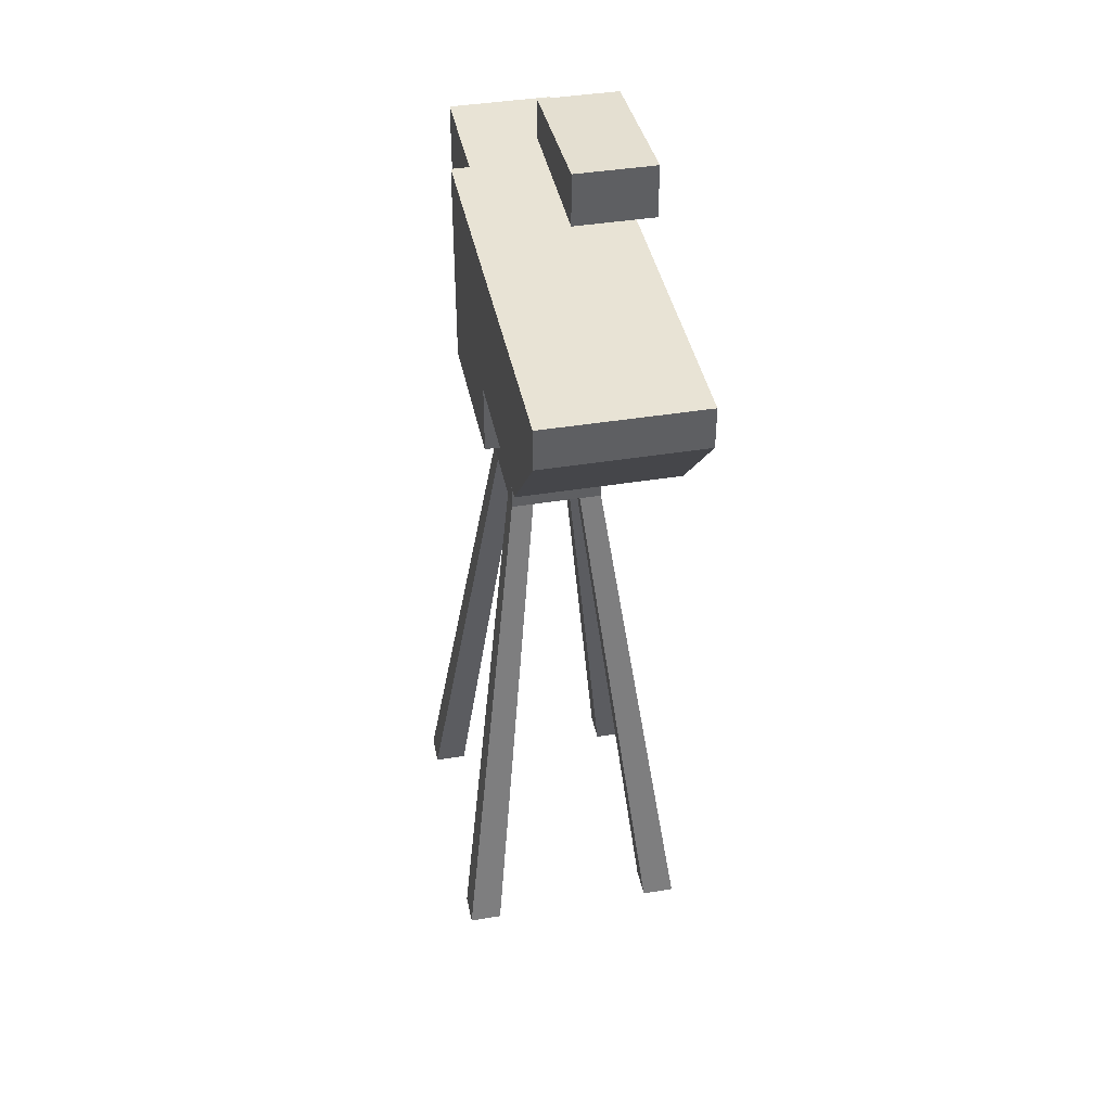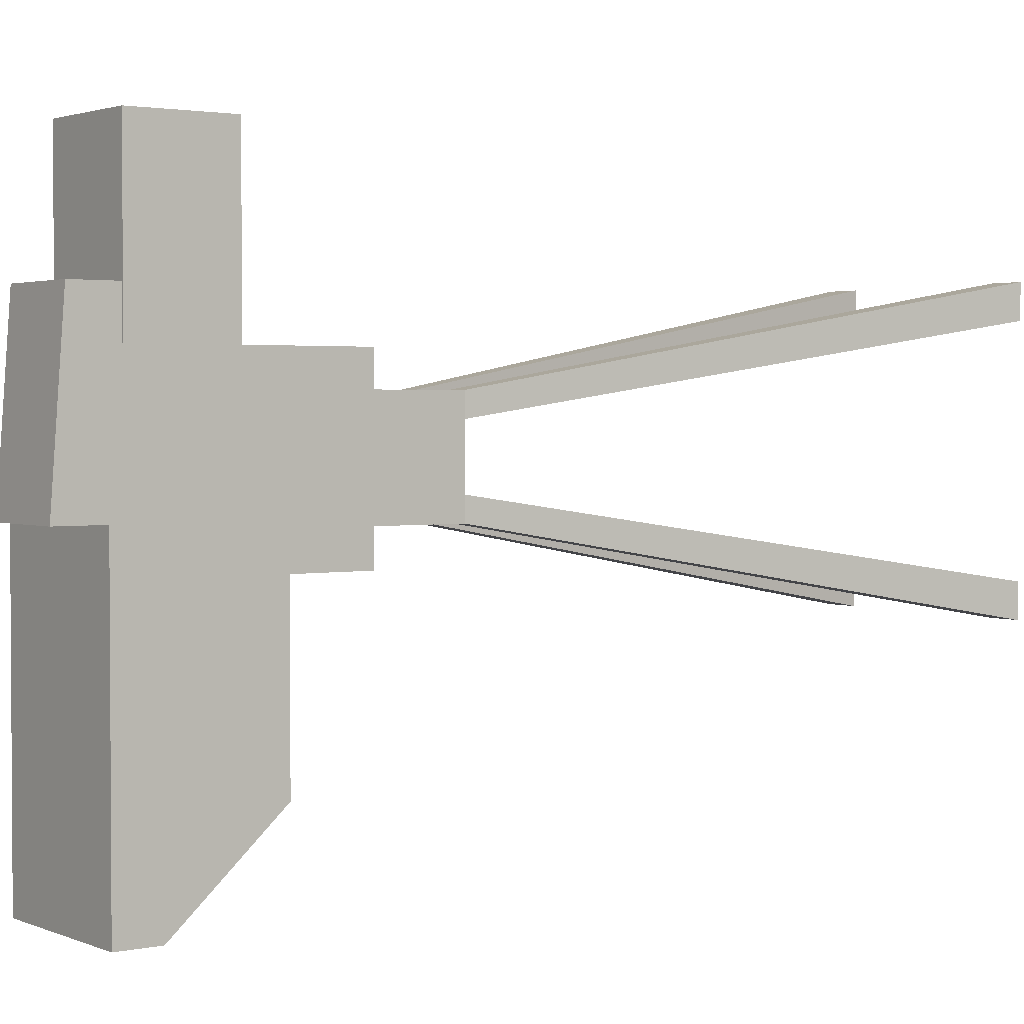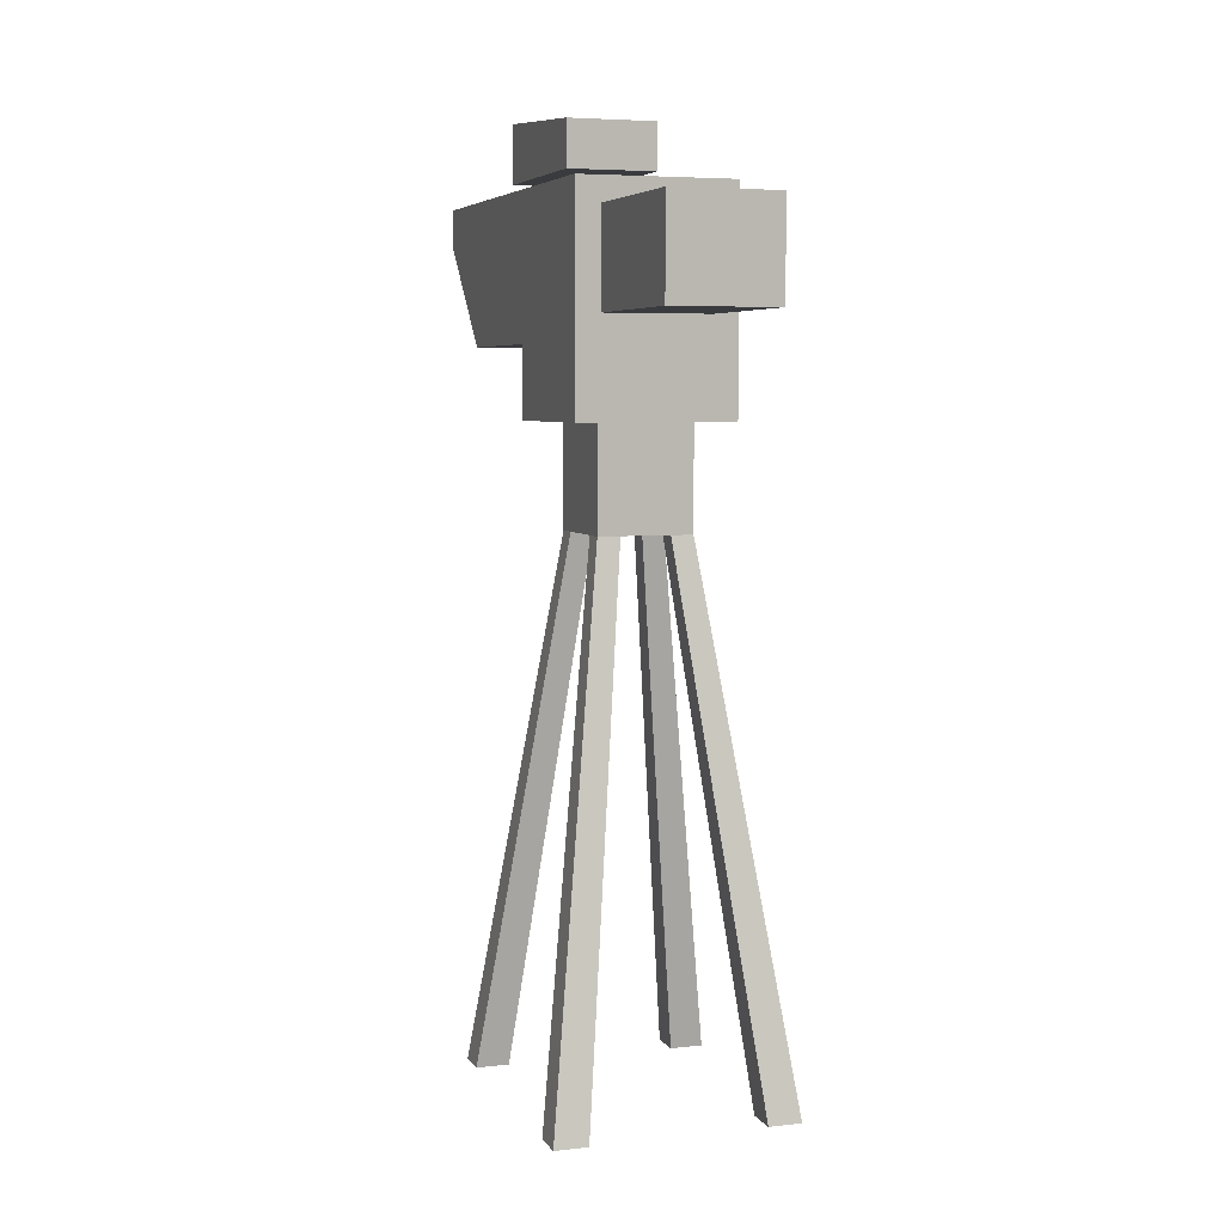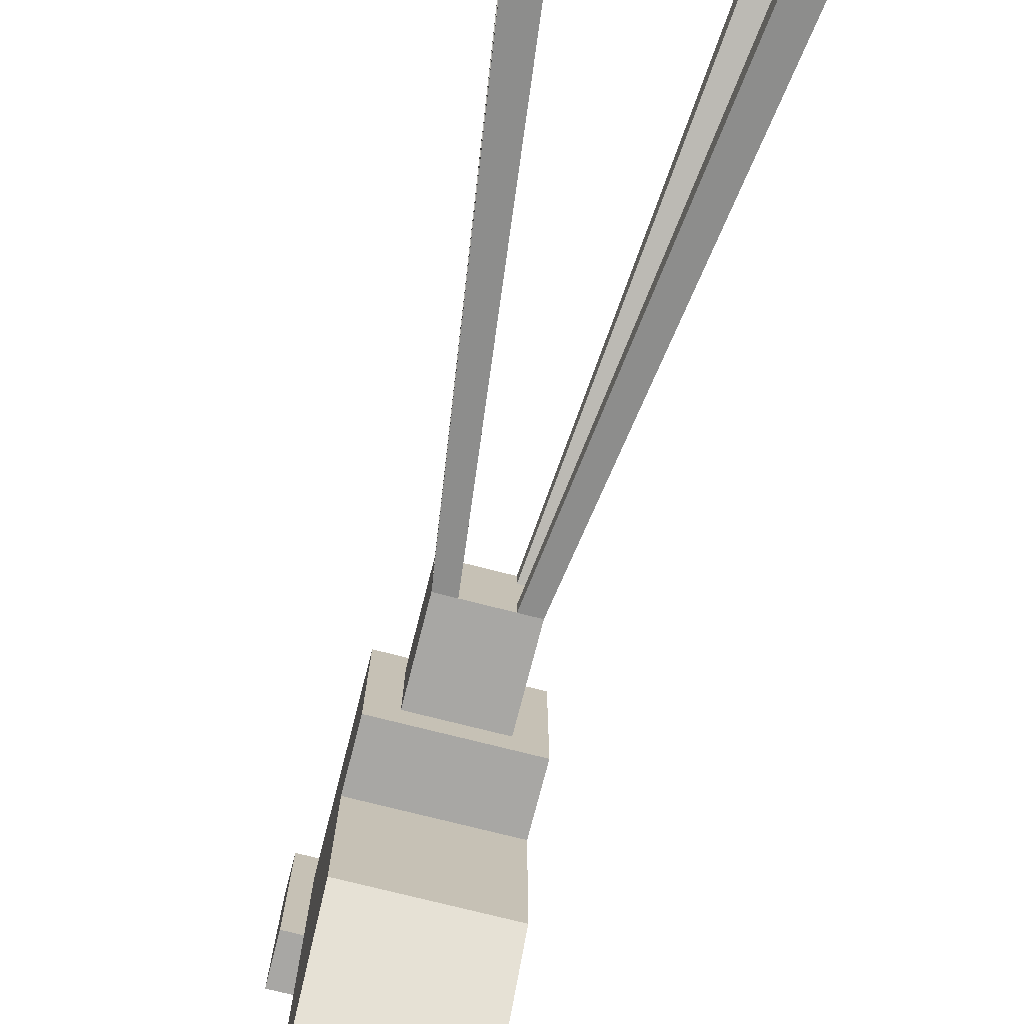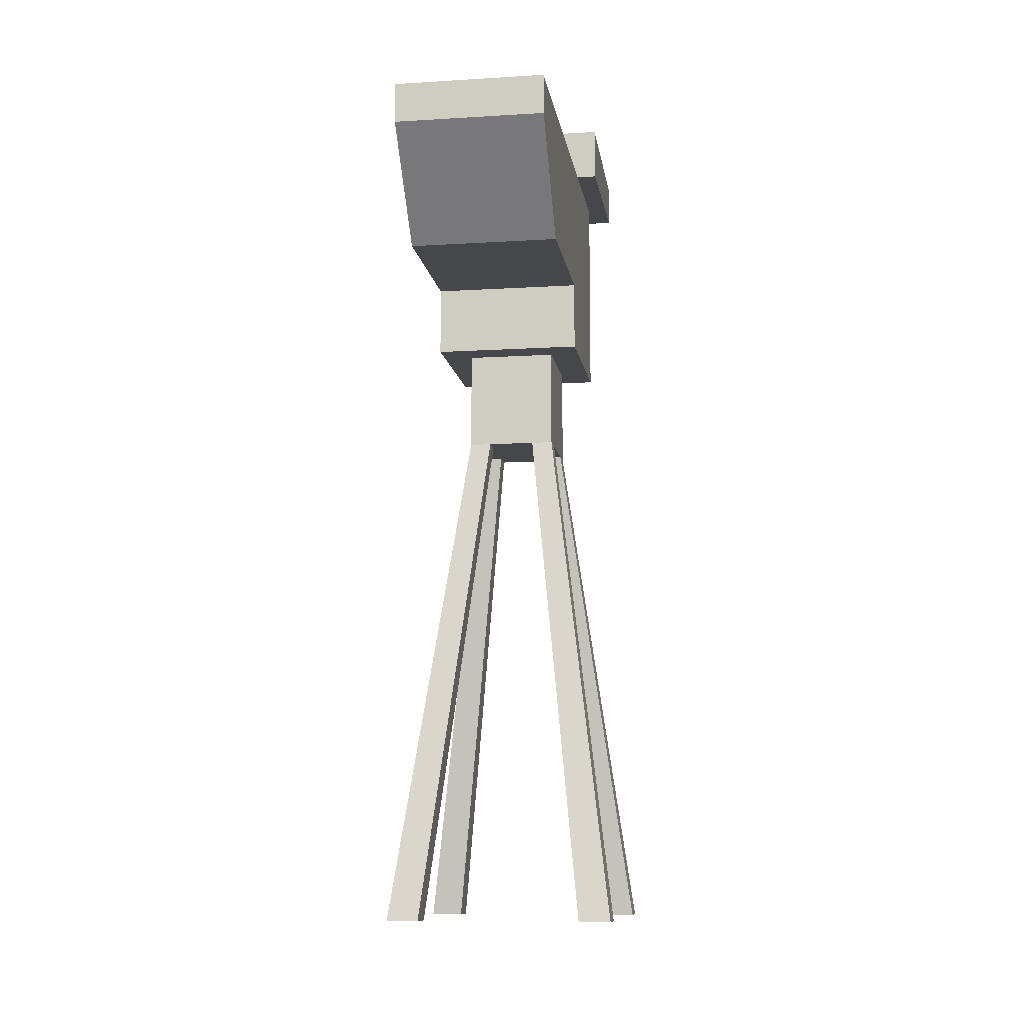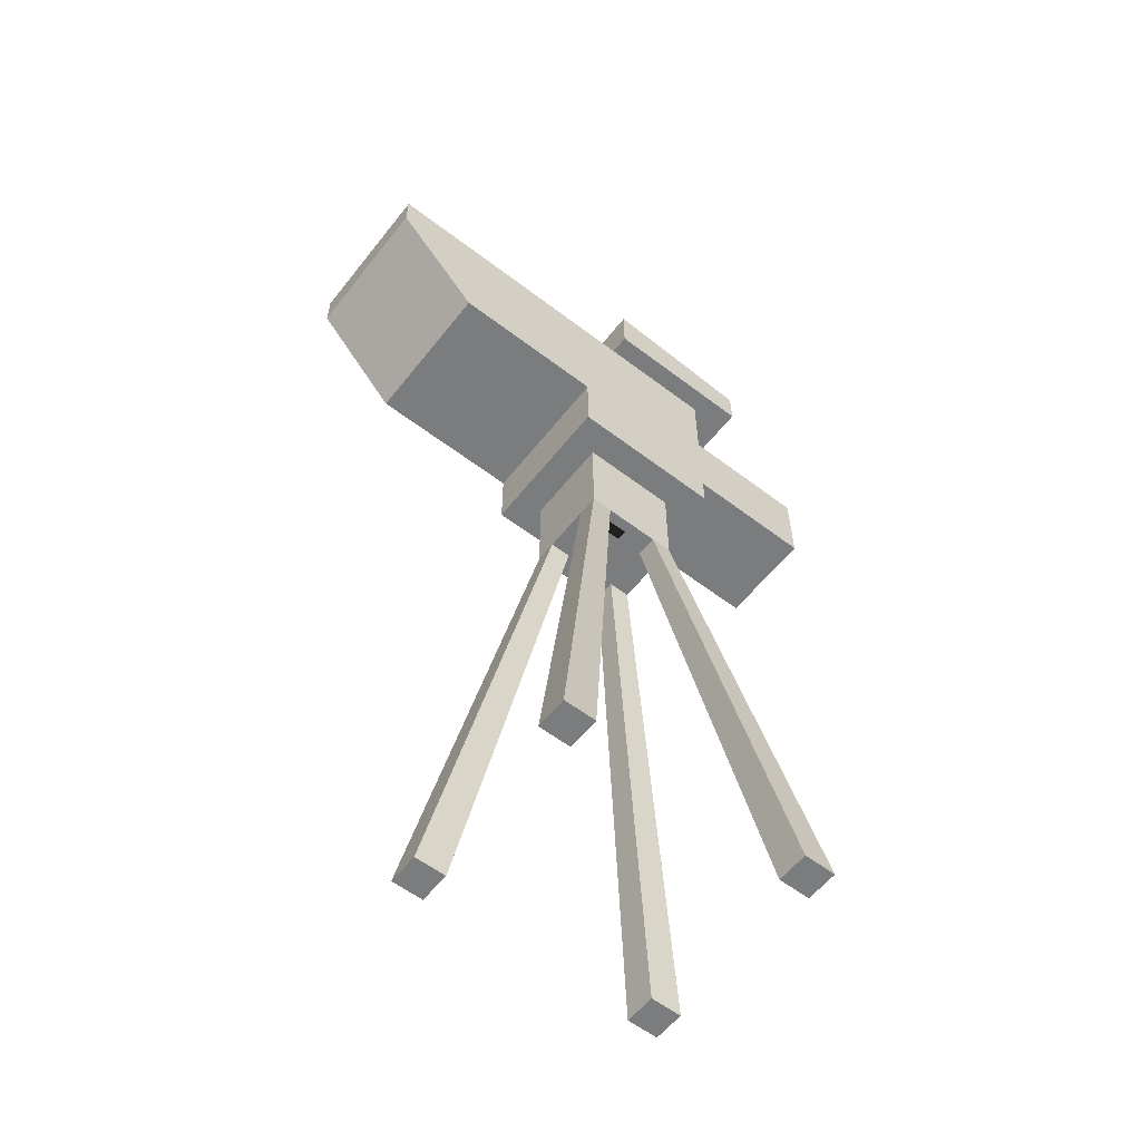
<metadata>
{"format":"obj","ext":"obj","renderer":"f3d","projection":"perspective","resolution":1024,"background":"white","views":[{"elev":41.2,"azim":168.7,"up":"+Y"},{"elev":2.2,"azim":-126.2,"up":"+Z"},{"elev":5.6,"azim":-18.6,"up":"+Y"},{"elev":-74.6,"azim":-14.3,"up":"+Z"},{"elev":-10.5,"azim":-171.3,"up":"+Y"},{"elev":-58.7,"azim":-128.1,"up":"+Y"}]}
</metadata>
<code>
o camera_exclusive
v -0.0919 -0 0.116
v -0.1069 -0 0.116
v -0.0744 0.24 0.07851
v -0.0644 0.24 0.07851
v -0.0744 0.24 0.08851
v -0.1069 -0 0.131
v -0.0644 0.24 0.08851
v -0.0919 -0 0.131
v -0.0773 0.3301 0.1768
v -0.02961 0.3301 0.1768
v -0.02961 0.3731 0.1768
v -0.0773 0.3731 0.1768
v -0.02961 0.3731 0.1024
v -0.0773 0.3731 0.1024
v -0.06043 0.4034 0.121
v -0.06043 0.409 0.04663
v -0.09763 0.409 0.04663
v -0.09763 0.4034 0.121
v -0.09763 0.3841 0.121
v -0.06043 0.3841 0.121
v -0.02961 0.3301 0.1024
v -0.06043 0.3841 0.1024
v -0.08833 0.3841 0.1024
v -0.08833 0.3841 0.04663
v -0.09763 0.3841 0.04663
v -0.06043 0.3841 0.04663
v -0.0773 0.3301 0.1024
v 0 -0 0.116
v -0.015 -0 0.116
v -0.0425 0.24 0.07851
v -0.0325 0.24 0.07851
v -0.0744 0.24 0.0425
v -0.1069 0 0
v -0.1069 -0 0.015
v -0.0744 0.24 0.0525
v -0.0919 -0 0.015
v -0.0644 0.24 0.0525
v -0.0425 0.24 0.08851
v -0.015 -0 0.131
v 0 0 0
v -0.015 0 0
v -0.0425 0.24 0.0425
v -0.0325 0.24 0.0425
v -0.015 -0 0.015
v 0 -0 0.015
v -0.0325 0.24 0.0525
v -0.0425 0.24 0.0525
v -0.0325 0.24 0.08851
v 0 -0 0.131
v -0.0919 0 0
v -0.0644 0.24 0.0425
v -0.0325 0.2865 0.08851
v -0.01858 0.2865 0.02858
v -0.01858 0.2865 0.1024
v -0.08833 0.2865 0.1024
v -0.0744 0.2865 0.08851
v -0.0744 0.2865 0.0425
v -0.0325 0.2865 0.0425
v -0.08833 0.2865 0.02858
v -0.01858 0.3655 -0.0868
v -0.08833 0.3655 -0.0868
v -0.08833 0.3841 -0.0868
v -0.01858 0.3841 -0.0868
v -0.01858 0.3191 -0.04528
v -0.01858 0.3191 0.02858
v -0.08833 0.3191 0.02858
v -0.08833 0.3191 -0.04528
v -0.08833 0.3191 0.1024
v -0.01858 0.3841 0.1024
v -0.01858 0.3191 0.1024
f 1 2 3
f 3 4 1
f 5 3 2
f 2 6 5
f 1 4 7
f 7 8 1
f 6 8 7
f 7 5 6
f 9 10 11
f 11 12 9
f 11 13 14
f 14 12 11
f 15 16 17
f 17 18 15
f 19 20 15
f 15 18 19
f 21 13 11
f 11 10 21
f 22 20 19
f 19 23 22
f 19 24 23
f 19 25 24
f 17 25 19
f 19 18 17
f 26 16 15
f 15 22 26
f 15 20 22
f 21 10 9
f 9 27 21
f 14 27 9
f 9 12 14
f 28 29 30
f 30 31 28
f 32 33 34
f 34 35 32
f 34 36 37
f 37 35 34
f 38 30 29
f 29 39 38
f 40 41 42
f 42 43 40
f 44 45 46
f 46 47 44
f 28 31 48
f 48 49 28
f 39 49 48
f 48 38 39
f 45 40 43
f 43 46 45
f 42 41 44
f 44 47 42
f 50 33 32
f 32 51 50
f 36 50 51
f 51 37 36
f 50 36 34
f 34 33 50
f 28 49 39
f 39 29 28
f 1 8 6
f 6 2 1
f 40 45 44
f 44 41 40
f 52 53 54
f 54 55 52
f 55 56 52
f 55 57 56
f 53 52 58
f 58 59 53
f 58 57 59
f 57 55 59
f 60 61 62
f 62 63 60
f 64 65 66
f 66 67 64
f 24 25 17
f 17 26 24
f 17 16 26
f 66 59 55
f 55 68 66
f 66 68 24
f 67 66 24
f 67 24 62
f 62 61 67
f 68 23 24
f 53 59 66
f 66 65 53
f 43 58 52
f 52 46 43
f 52 31 46
f 52 48 31
f 51 32 57
f 57 42 51
f 57 43 42
f 57 58 43
f 69 63 62
f 62 26 69
f 62 24 26
f 69 26 22
f 21 68 70
f 70 69 21
f 69 13 21
f 69 14 13
f 68 21 27
f 27 23 68
f 27 14 23
f 14 69 23
f 69 22 23
f 70 68 55
f 55 54 70
f 38 48 52
f 52 7 38
f 52 5 7
f 52 56 5
f 53 65 70
f 70 54 53
f 69 70 65
f 69 65 64
f 69 64 60
f 60 63 69
f 57 32 35
f 35 56 57
f 35 3 56
f 3 5 56
f 64 67 61
f 61 60 64
f 37 4 3
f 3 35 37
f 30 38 7
f 7 47 30
f 7 42 47
f 7 51 42
f 7 4 51
f 4 37 51
f 46 31 30
f 30 47 46

</code>
